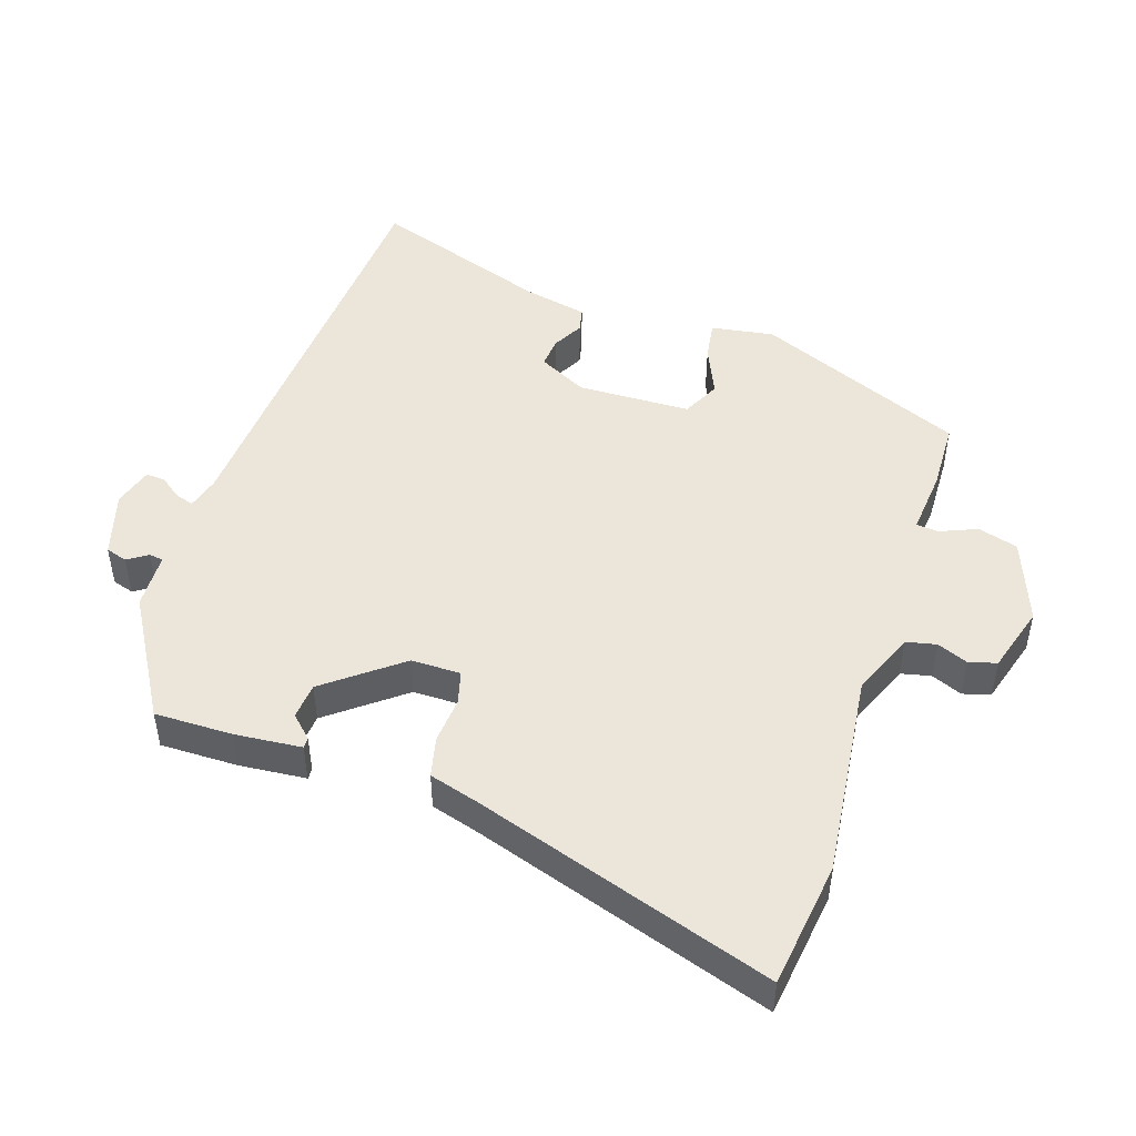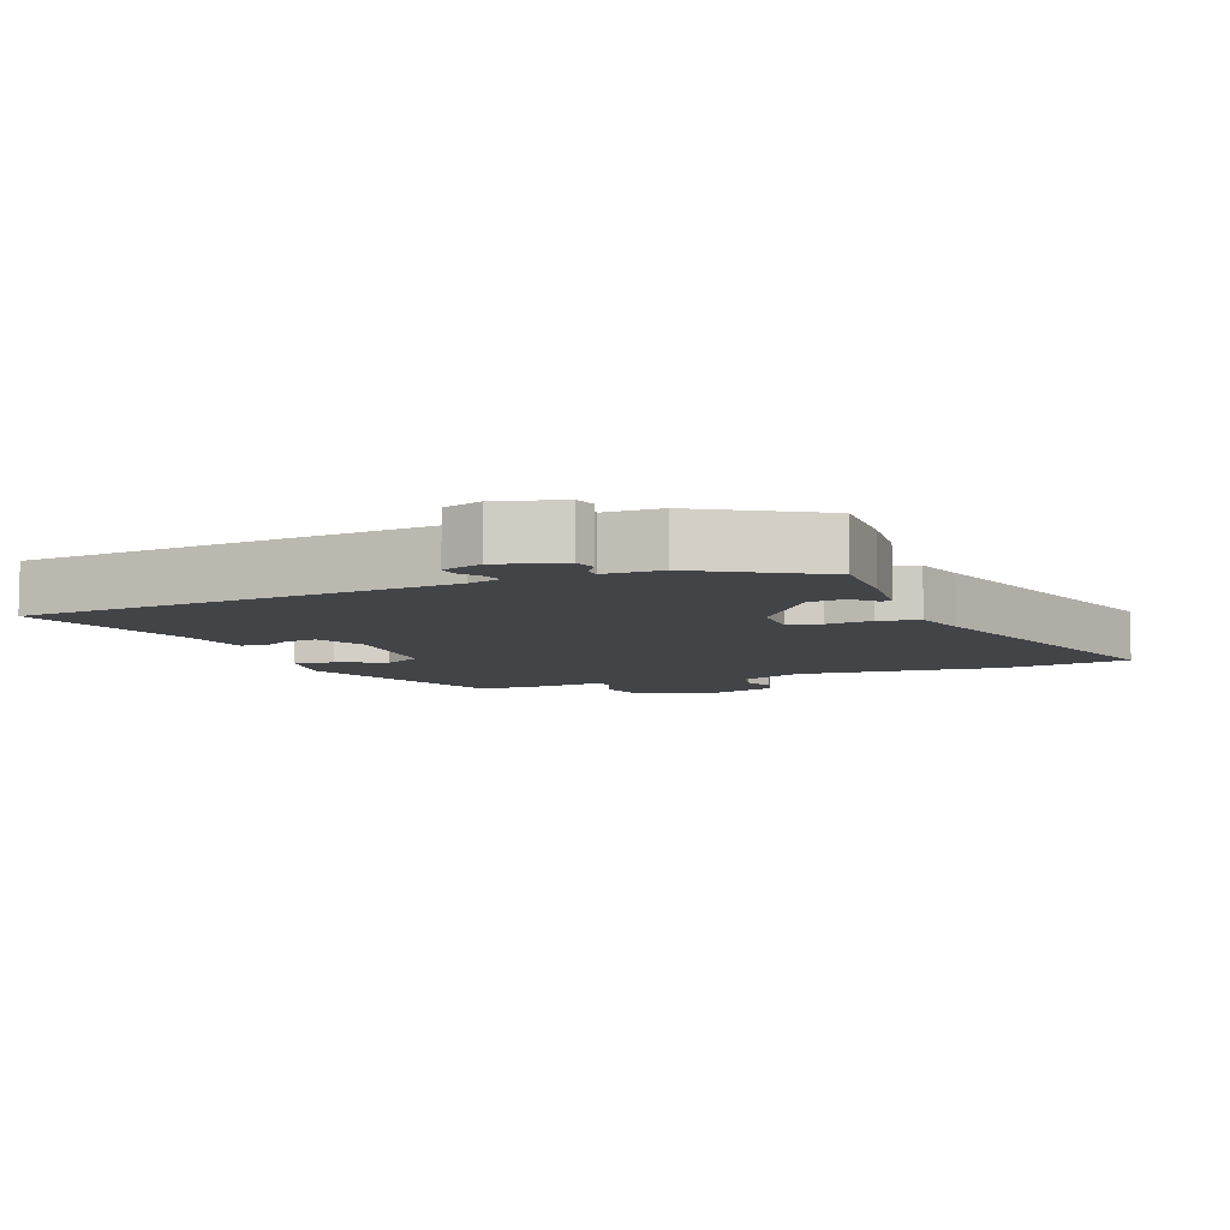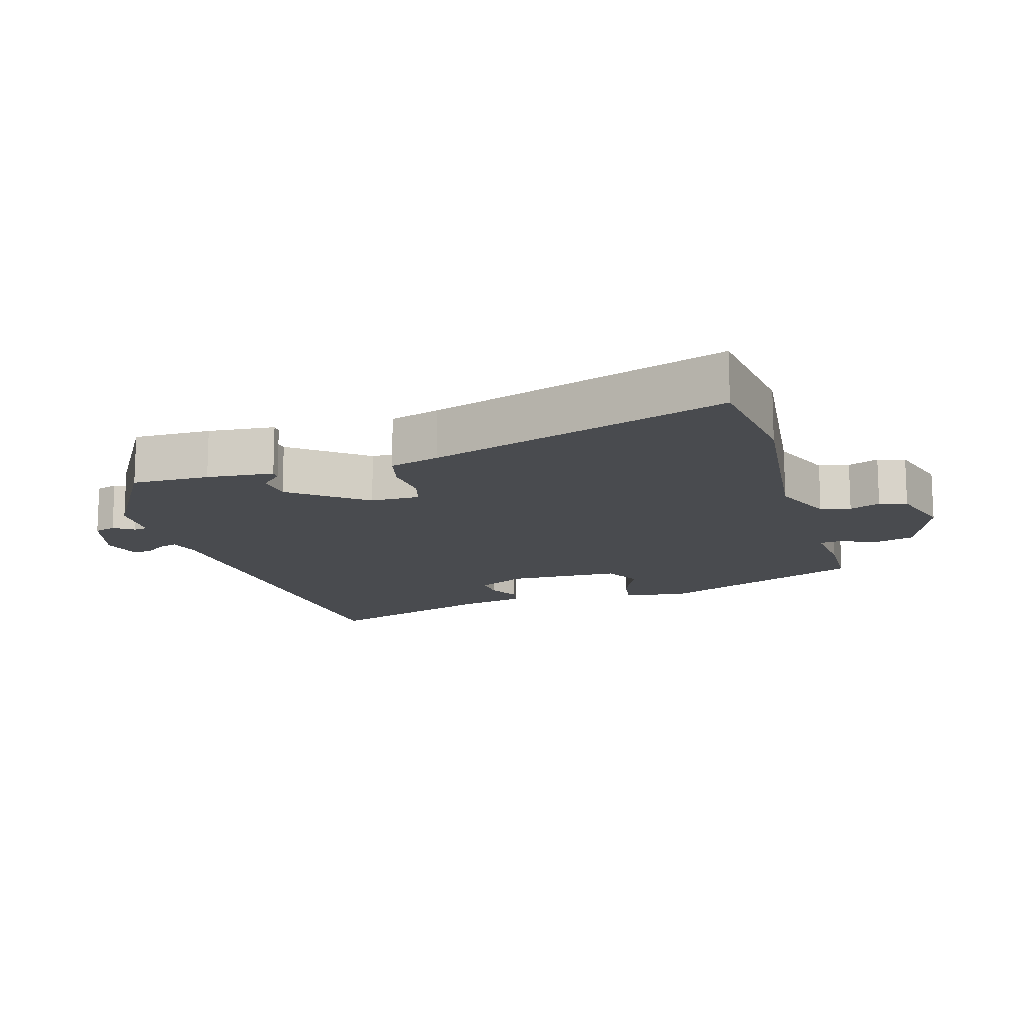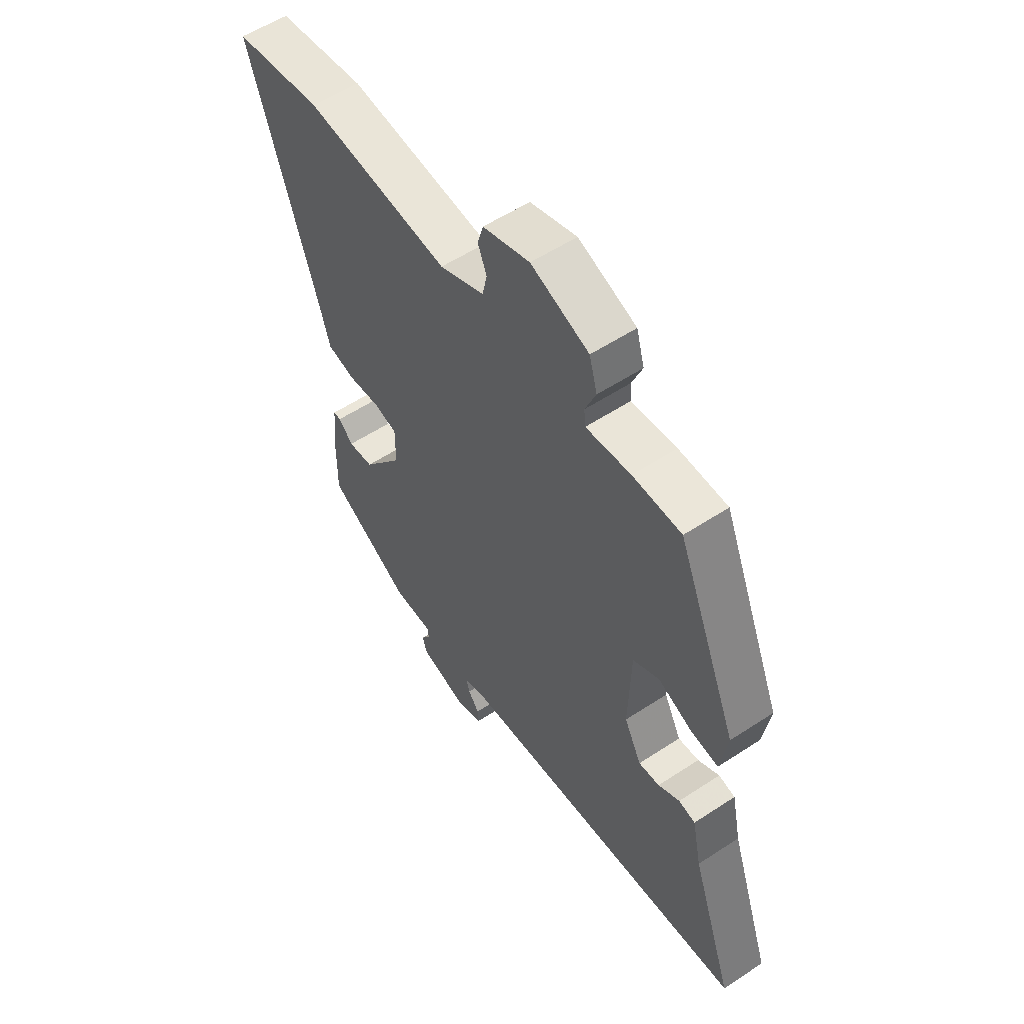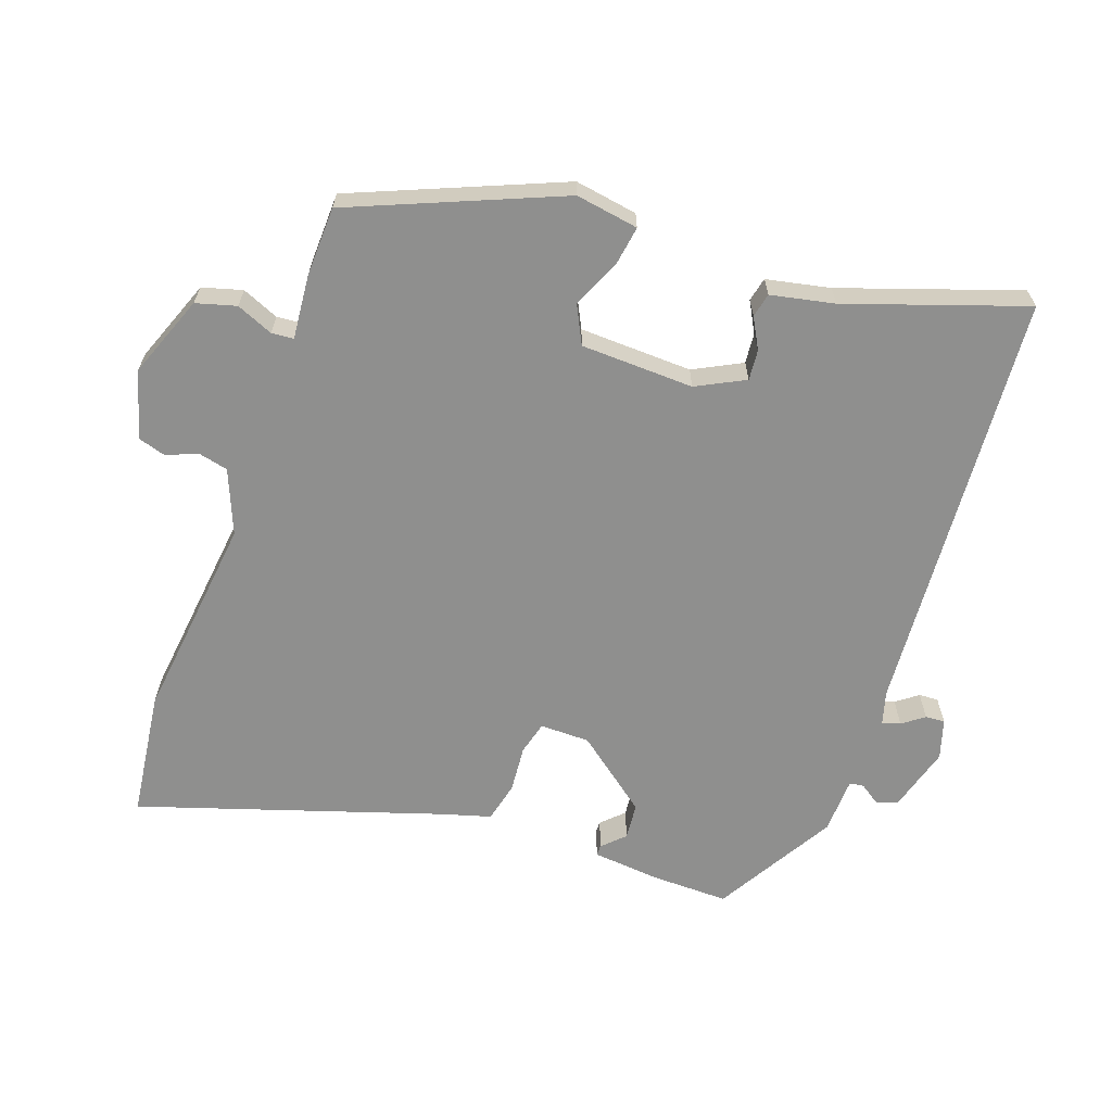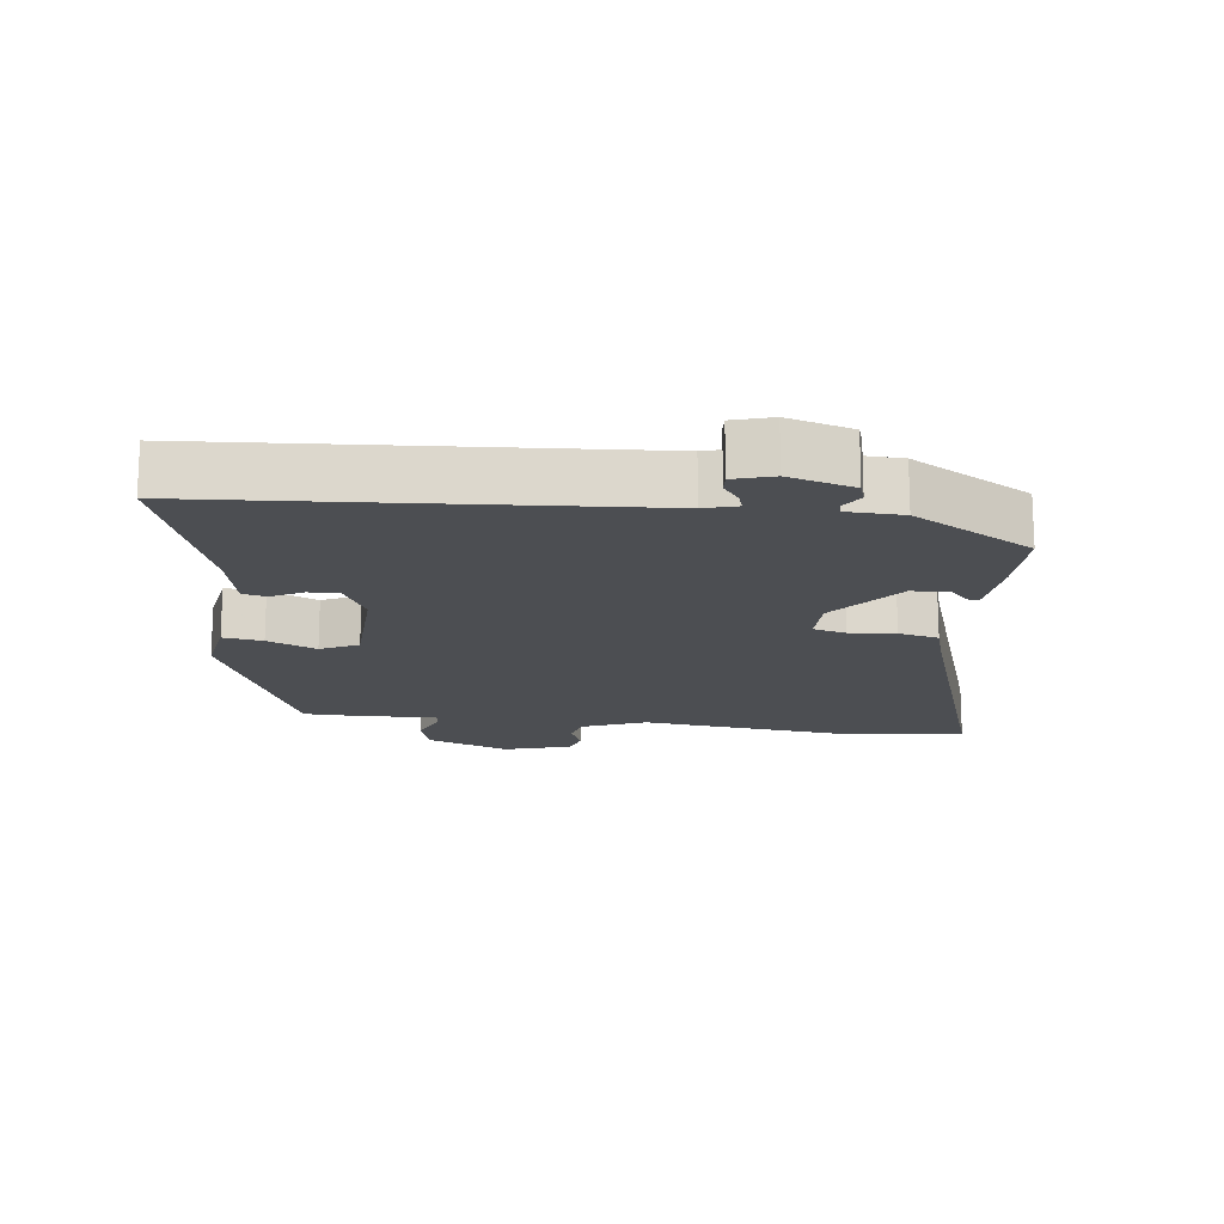
<metadata>
{"format":"obj","ext":"obj","renderer":"f3d","projection":"perspective","resolution":1024,"background":"white","views":[{"elev":48.3,"azim":-71.9,"up":"+Y"},{"elev":-7.9,"azim":-158.5,"up":"+Y"},{"elev":-14.2,"azim":-73.6,"up":"+Y"},{"elev":55.7,"azim":55.3,"up":"+Z"},{"elev":-65.1,"azim":70.3,"up":"+Y"},{"elev":-16.6,"azim":172.9,"up":"+Y"}]}
</metadata>
<code>
v -0.642 0.07 0.481
v -0.454 0.07 0.506
v -0.146 0.07 0.471
v -0.051 0.07 0.51
v -0.041 0.07 0.555
v -0.06 0.07 0.601
v -0.048 0.07 0.642
v 0.052 0.07 0.672
v 0.176 0.07 0.625
v 0.193 0.07 0.565
v 0.17 0.07 0.51
v 0.173 0.07 0.477
v 0.269 0.07 0.486
v 0.373 0.07 0.483
v 0.503 0.07 0.172
v 0.488 0.07 0.078
v 0.429 0.07 0.087
v 0.356 0.07 0.119
v 0.3 0.07 0.091
v 0.295 0.07 -0.078
v 0.332 0.07 -0.15
v 0.377 0.07 -0.146
v 0.423 0.07 -0.121
v 0.459 0.07 -0.129
v 0.479 0.07 -0.224
v 0.57 0.07 -0.489
v -0.068 0.07 -0.533
v -0.117 0.07 -0.547
v -0.109 0.07 -0.574
v -0.085 0.07 -0.606
v -0.083 0.07 -0.635
v -0.142 0.07 -0.653
v -0.239 0.07 -0.625
v -0.249 0.07 -0.593
v -0.229 0.07 -0.563
v -0.232 0.07 -0.542
v -0.316 0.07 -0.539
v -0.494 0.07 -0.435
v -0.493 0.07 -0.319
v -0.484 0.07 -0.219
v -0.468 0.07 -0.219
v -0.437 0.07 -0.251
v -0.383 0.07 -0.246
v -0.297 0.07 -0.135
v -0.297 0.07 -0.061
v -0.346 0.07 -0.048
v -0.415 0.07 -0.054
v -0.475 0.07 -0.04
v -0.497 0.07 0.035
v -0.642 0 0.481
v -0.454 0 0.506
v -0.146 0 0.471
v -0.051 0 0.51
v -0.041 0 0.555
v -0.06 0 0.601
v -0.048 0 0.642
v 0.052 0 0.672
v 0.176 0 0.625
v 0.193 0 0.565
v 0.17 0 0.51
v 0.173 0 0.477
v 0.269 0 0.486
v 0.373 0 0.483
v 0.503 0 0.172
v 0.488 0 0.078
v 0.429 0 0.087
v 0.356 0 0.119
v 0.3 0 0.091
v 0.295 0 -0.078
v 0.332 0 -0.15
v 0.377 0 -0.146
v 0.423 0 -0.121
v 0.459 0 -0.129
v 0.479 0 -0.224
v 0.57 0 -0.489
v -0.068 0 -0.533
v -0.117 0 -0.547
v -0.109 0 -0.574
v -0.085 0 -0.606
v -0.083 0 -0.635
v -0.142 0 -0.653
v -0.239 0 -0.625
v -0.249 0 -0.593
v -0.229 0 -0.563
v -0.232 0 -0.542
v -0.316 0 -0.539
v -0.494 0 -0.435
v -0.493 0 -0.319
v -0.484 0 -0.219
v -0.468 0 -0.219
v -0.437 0 -0.251
v -0.383 0 -0.246
v -0.297 0 -0.135
v -0.297 0 -0.061
v -0.346 0 -0.048
v -0.415 0 -0.054
v -0.475 0 -0.04
v -0.497 0 0.035
f 46 47 48 49
f 45 46 49 1
f 39 40 41 42
f 39 42 43
f 36 37 38 39
f 36 39 43
f 32 33 34 35
f 32 35 36
f 29 30 31 32
f 28 29 32 36
f 27 28 36 43
f 25 26 27 43
f 22 23 24 25
f 21 22 25 43
f 15 16 17 18
f 13 14 15 18
f 12 13 18 19
f 8 9 10 11
f 8 11 12
f 5 6 7 8
f 4 5 8 12
f 3 4 12 19
f 45 1 2 3
f 44 45 3 19
f 20 21 43 44
f 19 20 44
f 98 97 96 95
f 50 98 95 94
f 91 90 89 88
f 92 91 88
f 88 87 86 85
f 92 88 85
f 84 83 82 81
f 85 84 81
f 81 80 79 78
f 85 81 78 77
f 92 85 77 76
f 92 76 75 74
f 74 73 72 71
f 92 74 71 70
f 67 66 65 64
f 67 64 63 62
f 68 67 62 61
f 60 59 58 57
f 61 60 57
f 57 56 55 54
f 61 57 54 53
f 68 61 53 52
f 52 51 50 94
f 68 52 94 93
f 93 92 70 69
f 93 69 68
f 1 50 51 2
f 2 51 52 3
f 3 52 53 4
f 4 53 54 5
f 5 54 55 6
f 6 55 56 7
f 7 56 57 8
f 8 57 58 9
f 9 58 59 10
f 10 59 60 11
f 11 60 61 12
f 12 61 62 13
f 13 62 63 14
f 14 63 64 15
f 15 64 65 16
f 16 65 66 17
f 17 66 67 18
f 18 67 68 19
f 19 68 69 20
f 20 69 70 21
f 21 70 71 22
f 22 71 72 23
f 23 72 73 24
f 24 73 74 25
f 25 74 75 26
f 26 75 76 27
f 27 76 77 28
f 28 77 78 29
f 29 78 79 30
f 30 79 80 31
f 31 80 81 32
f 32 81 82 33
f 33 82 83 34
f 34 83 84 35
f 35 84 85 36
f 36 85 86 37
f 37 86 87 38
f 38 87 88 39
f 39 88 89 40
f 40 89 90 41
f 41 90 91 42
f 42 91 92 43
f 43 92 93 44
f 44 93 94 45
f 45 94 95 46
f 46 95 96 47
f 47 96 97 48
f 48 97 98 49
f 49 98 50 1

</code>
